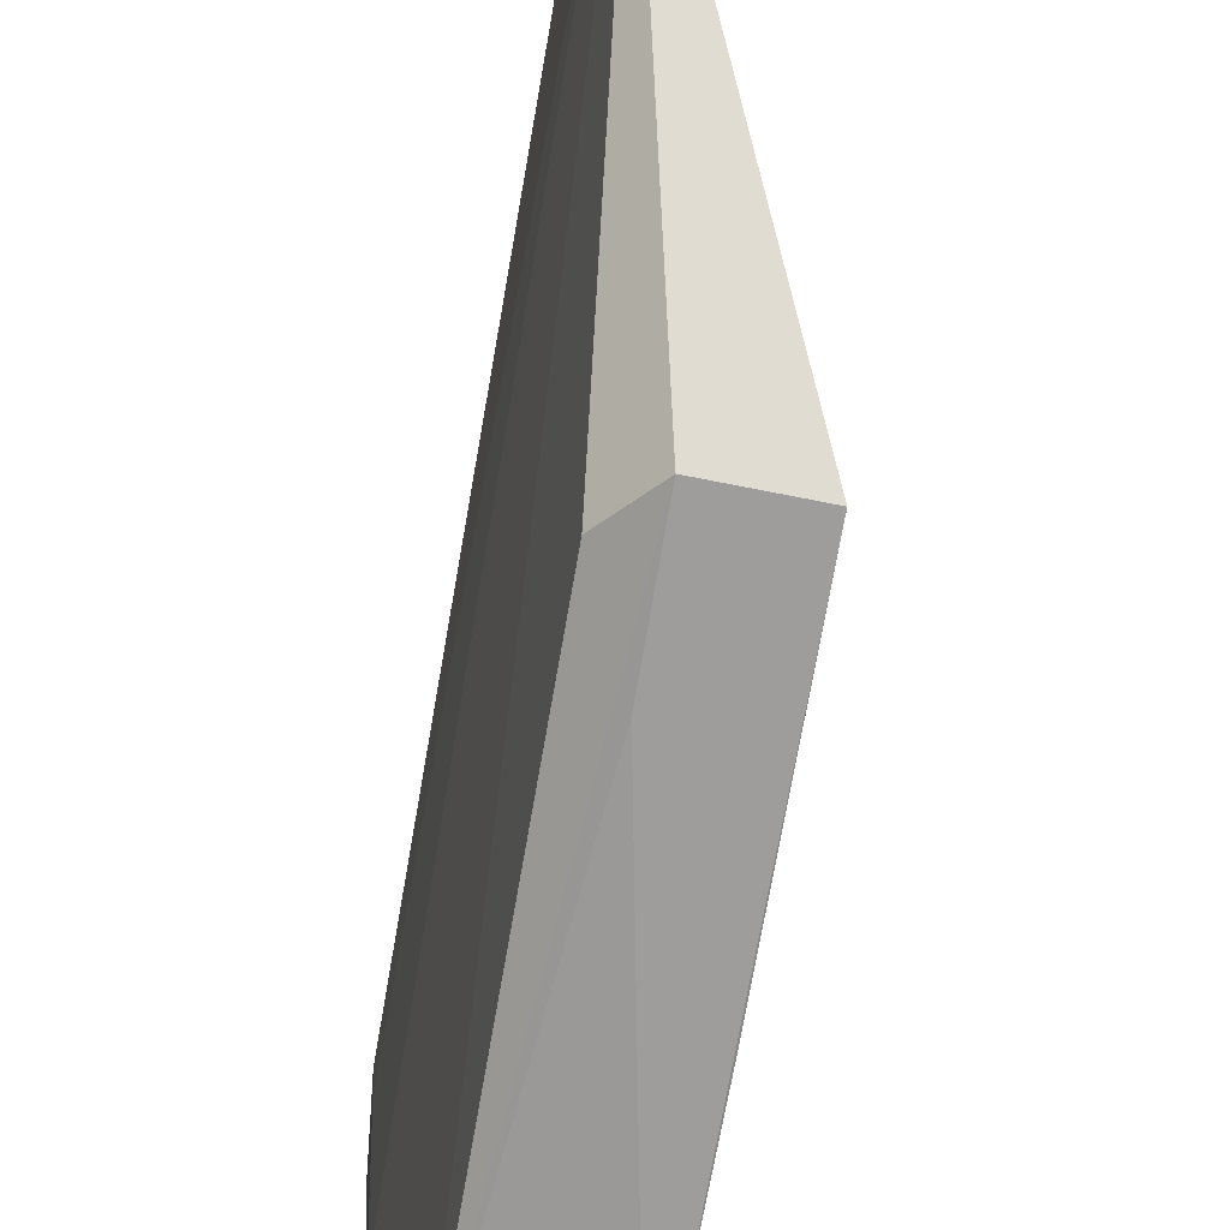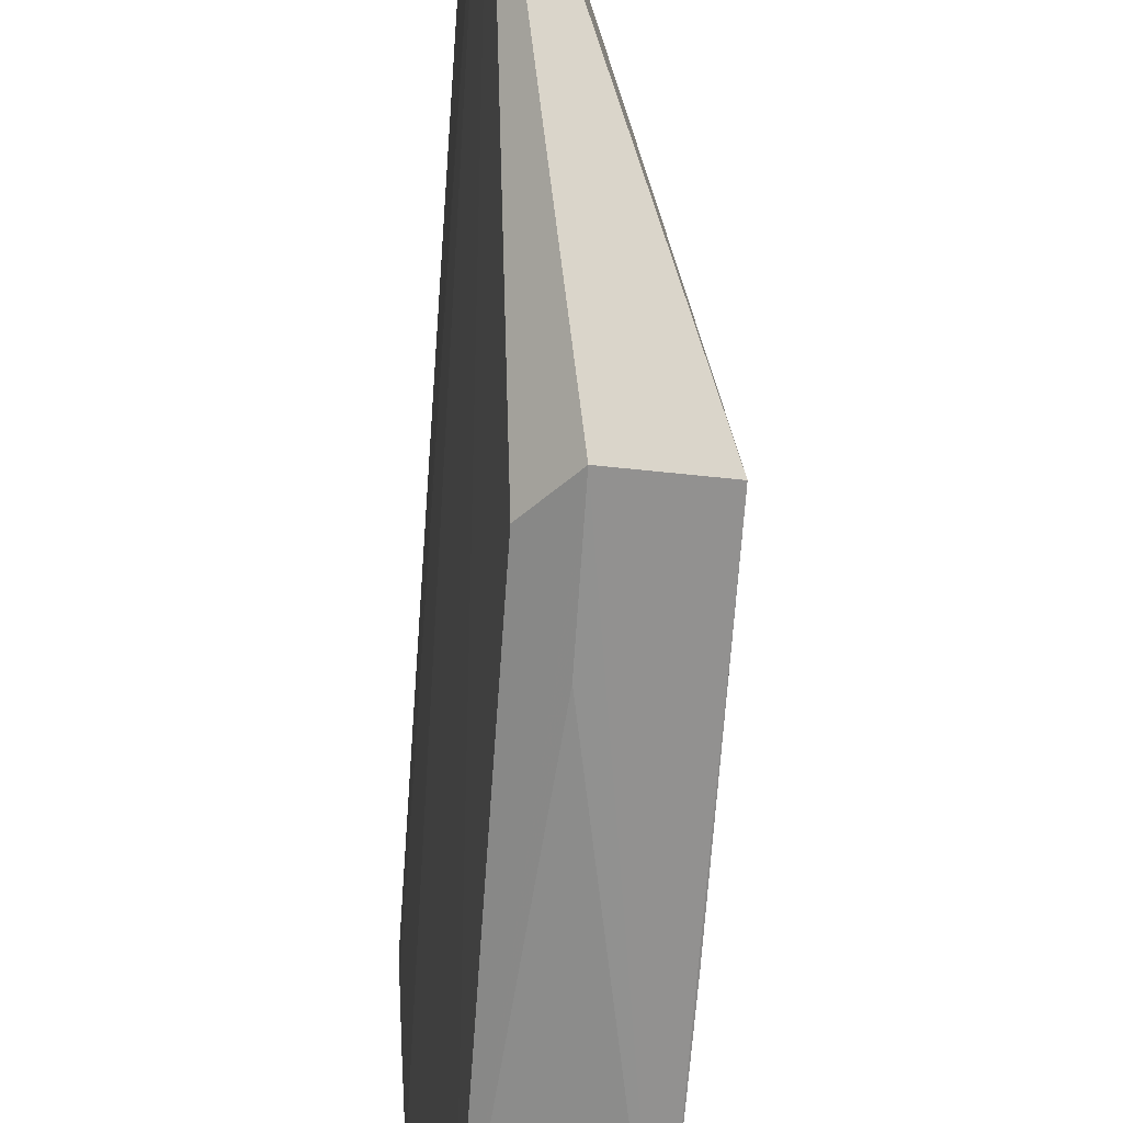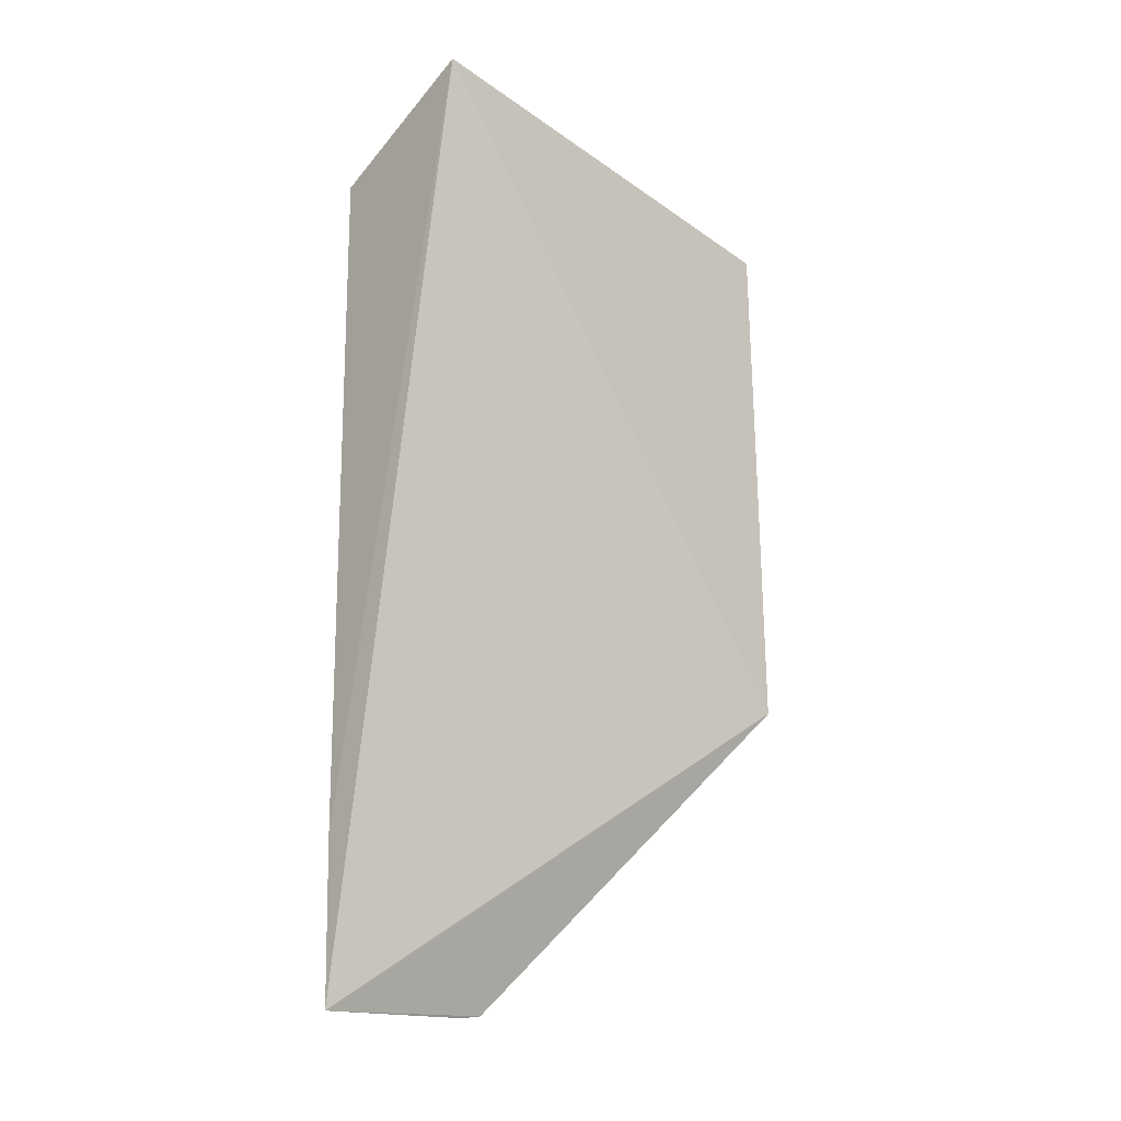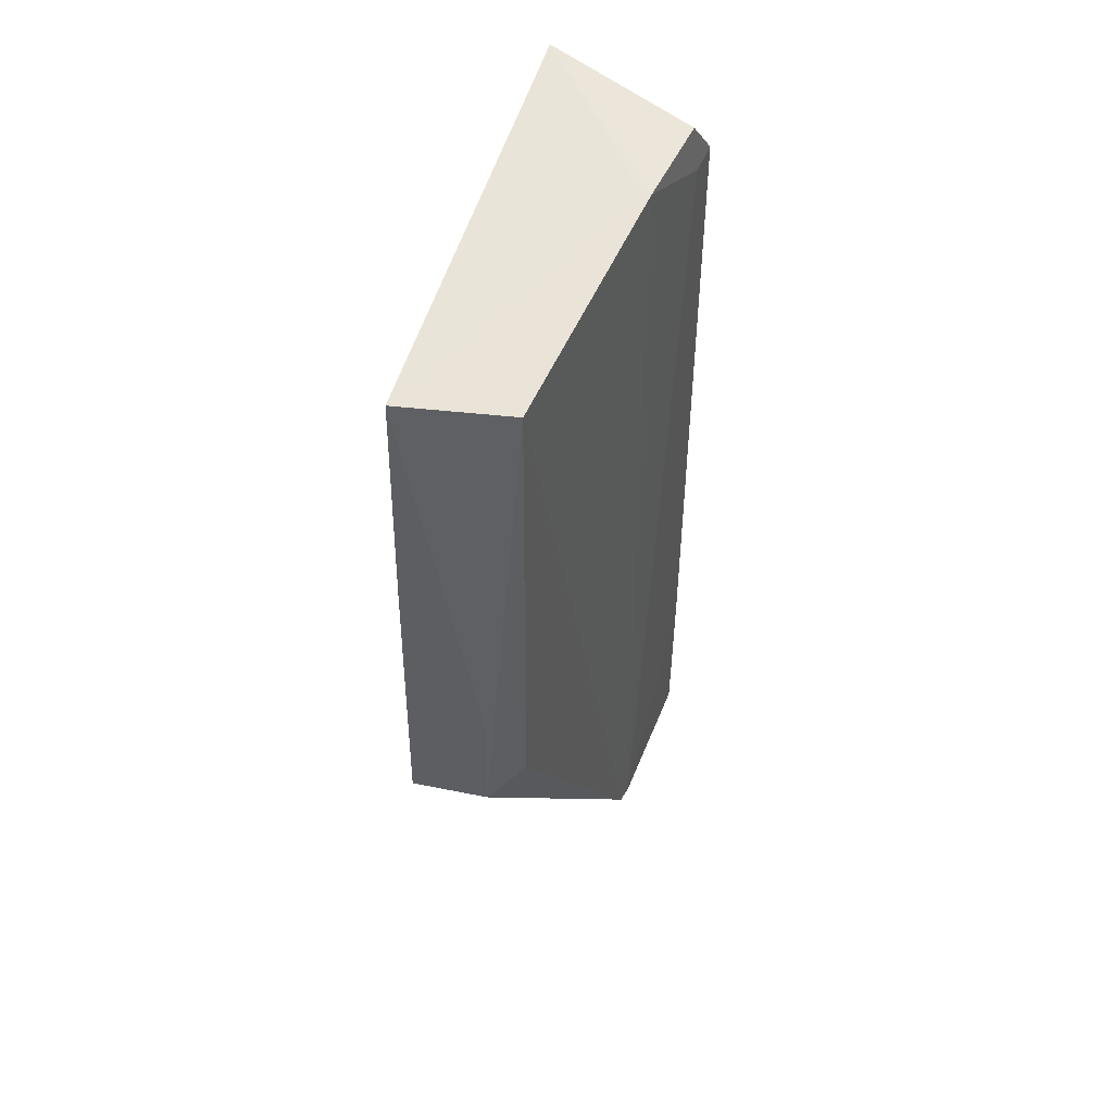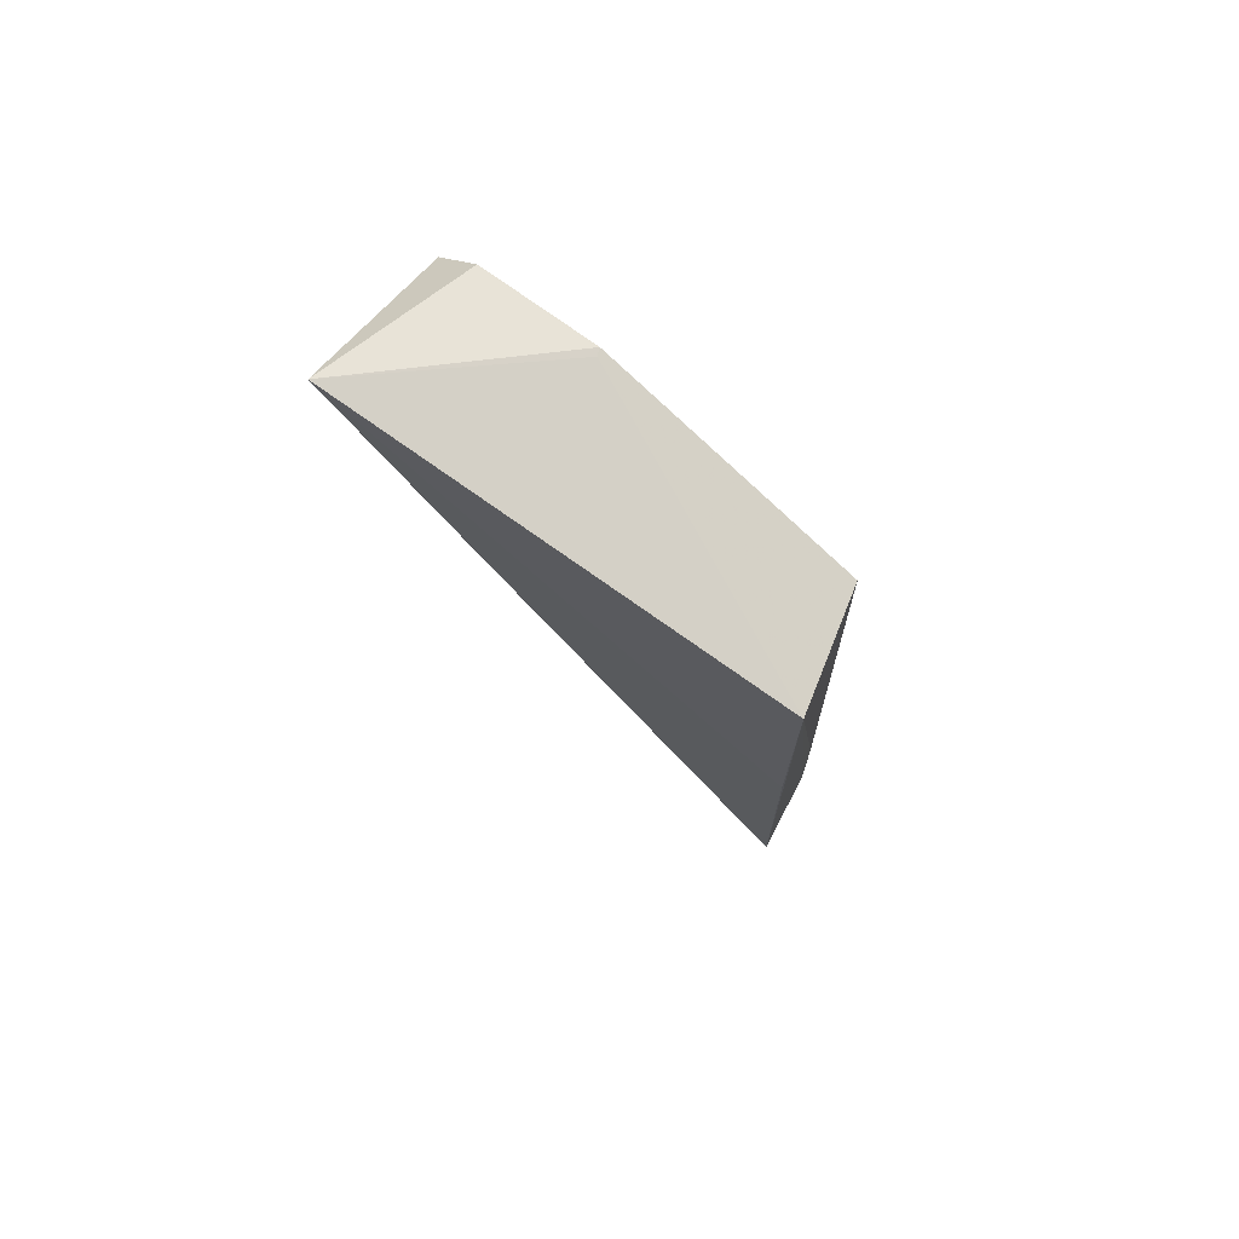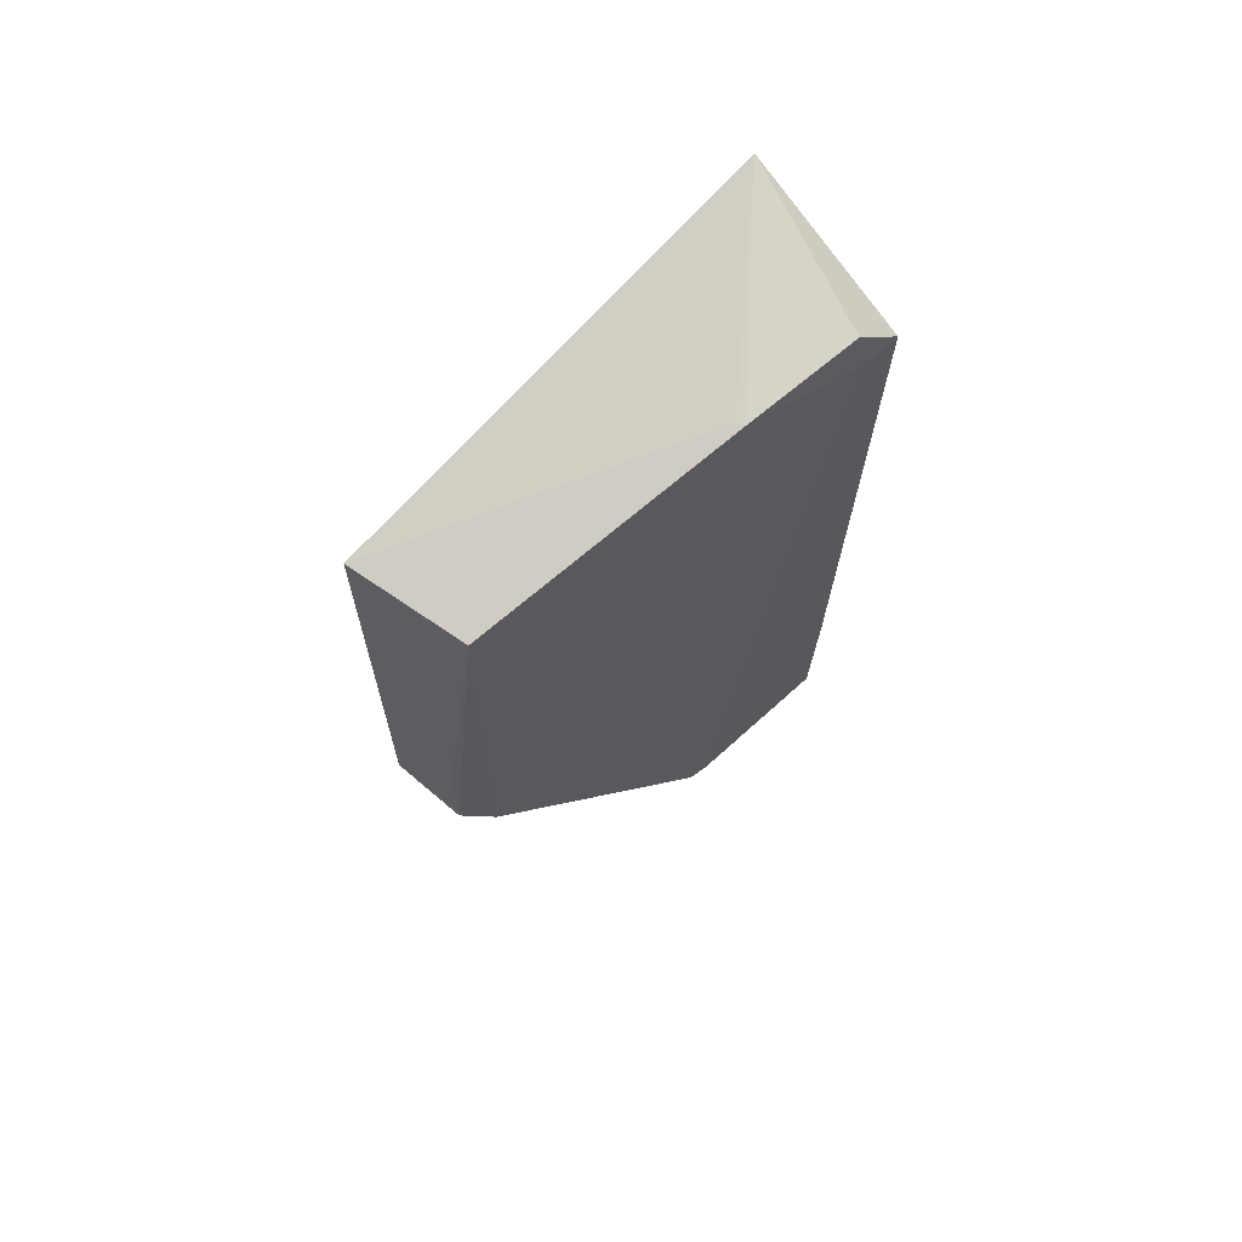
<metadata>
{"format":"obj","ext":"obj","renderer":"f3d","projection":"perspective","resolution":1024,"background":"white","views":[{"elev":-71.7,"azim":170.3,"up":"+Y"},{"elev":-67.6,"azim":176.1,"up":"+Y"},{"elev":-17.1,"azim":-133.0,"up":"+Z"},{"elev":47.3,"azim":18.2,"up":"+Z"},{"elev":74.3,"azim":-57.1,"up":"+Z"},{"elev":69.8,"azim":45.5,"up":"+Z"}]}
</metadata>
<code>
v 0.03598 -0.003194 0.1173
v 0.04105 -0.02171 0.1137
v 0.04321 -0.003112 0.1137
v 0.04305 -0.003178 0.07609
v 0.03584 -0.02312 0.09038
v 0.04275 -0.01029 0.07608
v 0.04311 -0.003094 0.08326
v 0.04259 -0.01034 0.1161
v 0.03596 -0.0227 0.1137
v 0.04263 -0.01121 0.0762
v 0.04293 -0.005117 0.1159
v 0.04312 -0.004863 0.1137
v 0.03937 -0.0228 0.09038
v 0.03585 -0.02284 0.1029
v 0.04226 -0.01045 0.1161
v 0.04305 -0.003422 0.07607
v 0.03935 -0.0227 0.09573
v 0.04099 -0.02195 0.09223
f 5 1 4
f 7 1 3
f 7 4 1
f 7 3 6
f 10 8 2
f 10 6 8
f 11 3 1
f 11 1 8
f 12 8 6
f 12 6 3
f 12 11 8
f 12 3 11
f 13 9 5
f 13 5 10
f 14 9 1
f 14 1 5
f 14 5 9
f 15 8 1
f 15 1 9
f 15 9 2
f 15 2 8
f 16 6 10
f 16 7 6
f 16 4 7
f 16 10 5
f 16 5 4
f 17 13 2
f 17 2 9
f 17 9 13
f 18 13 10
f 18 10 2
f 18 2 13

</code>
